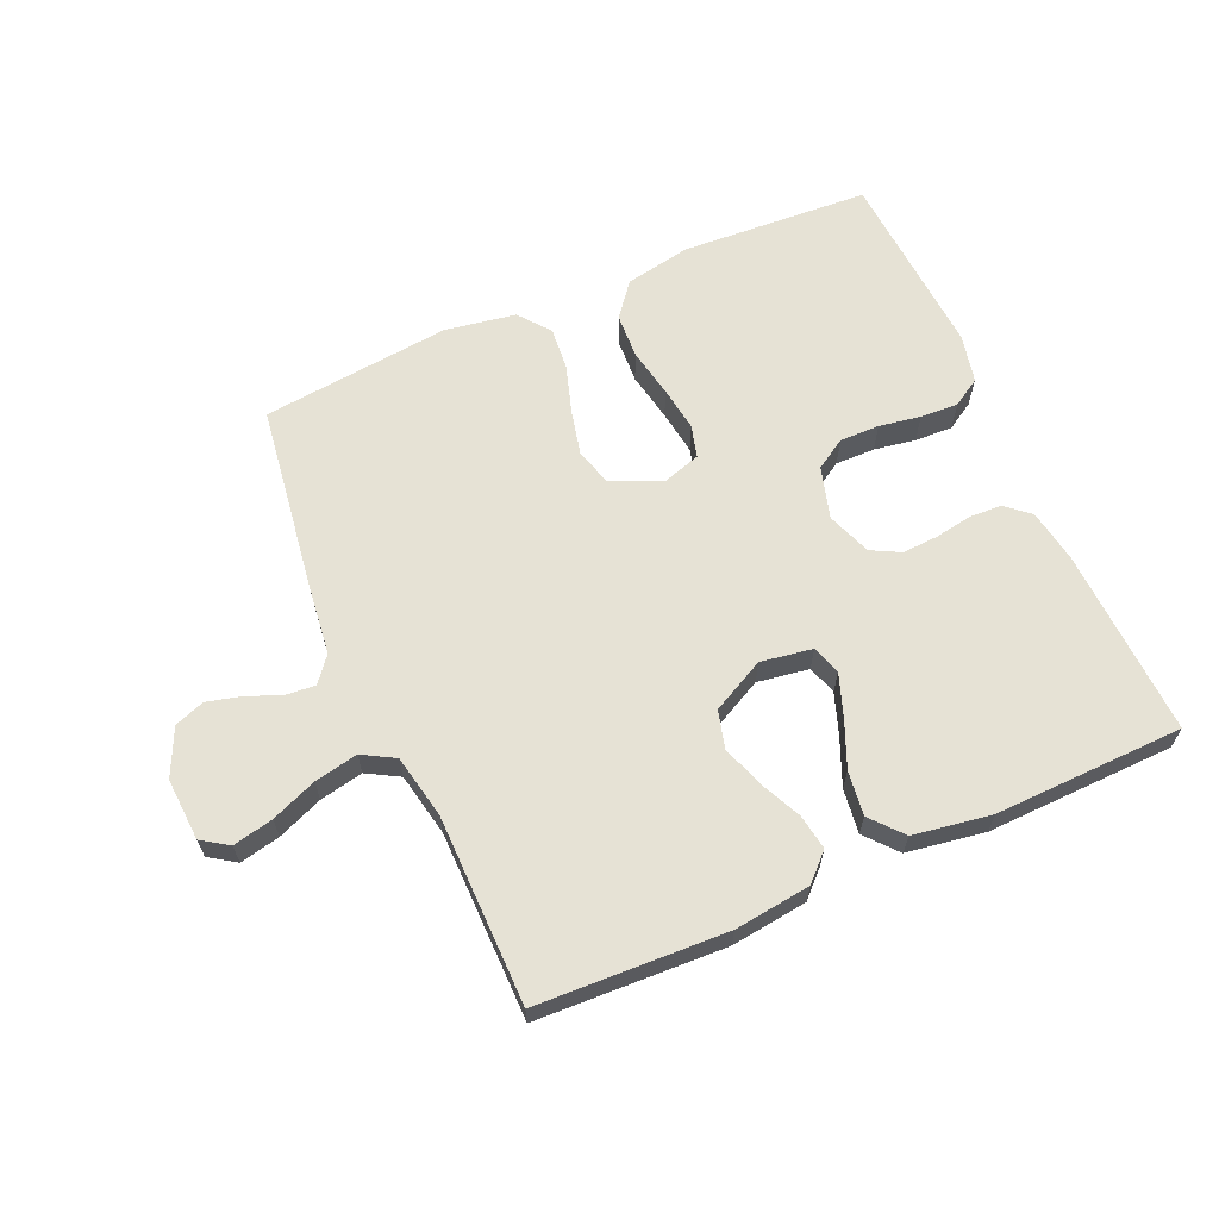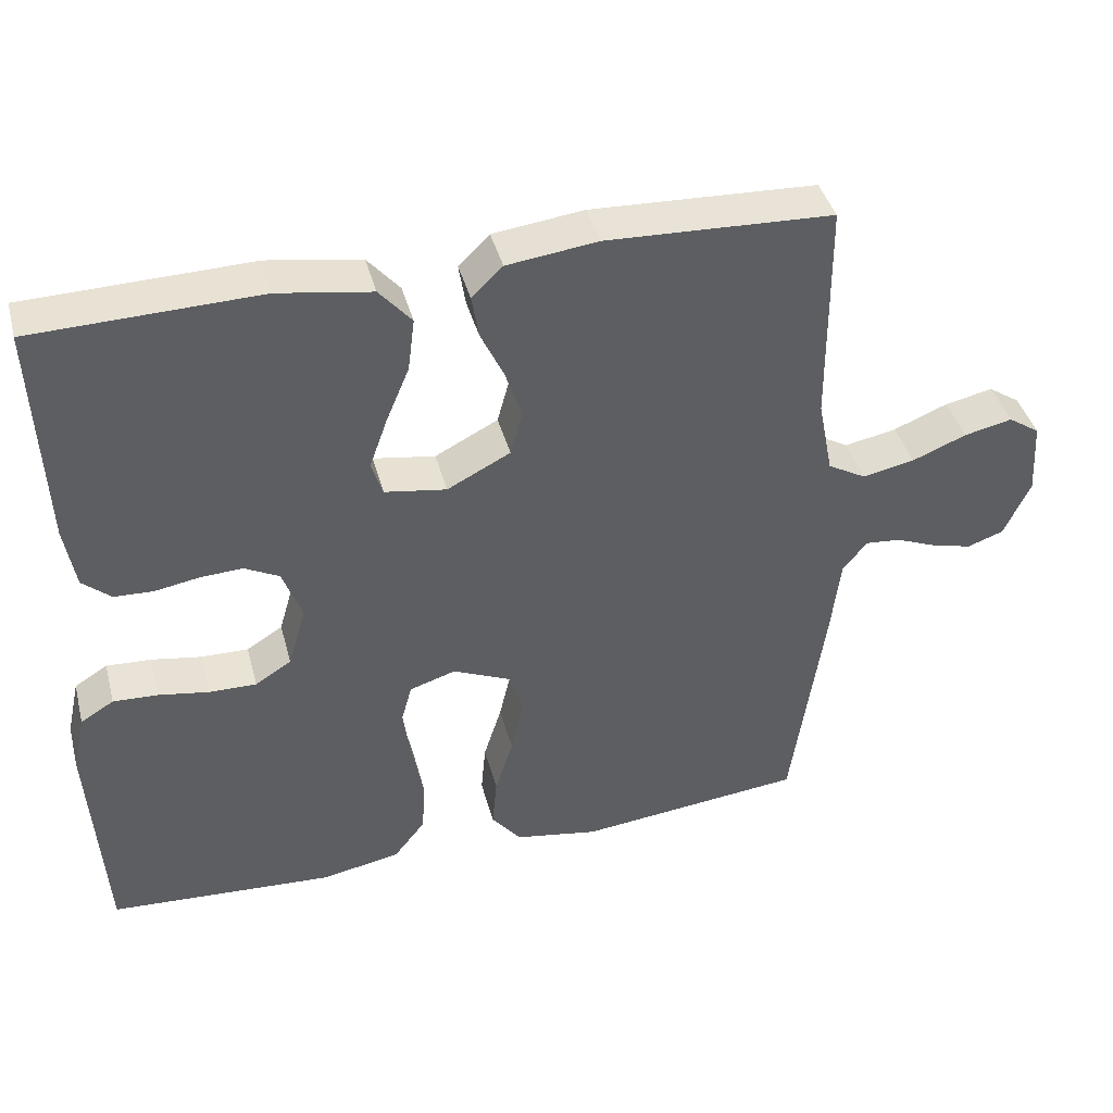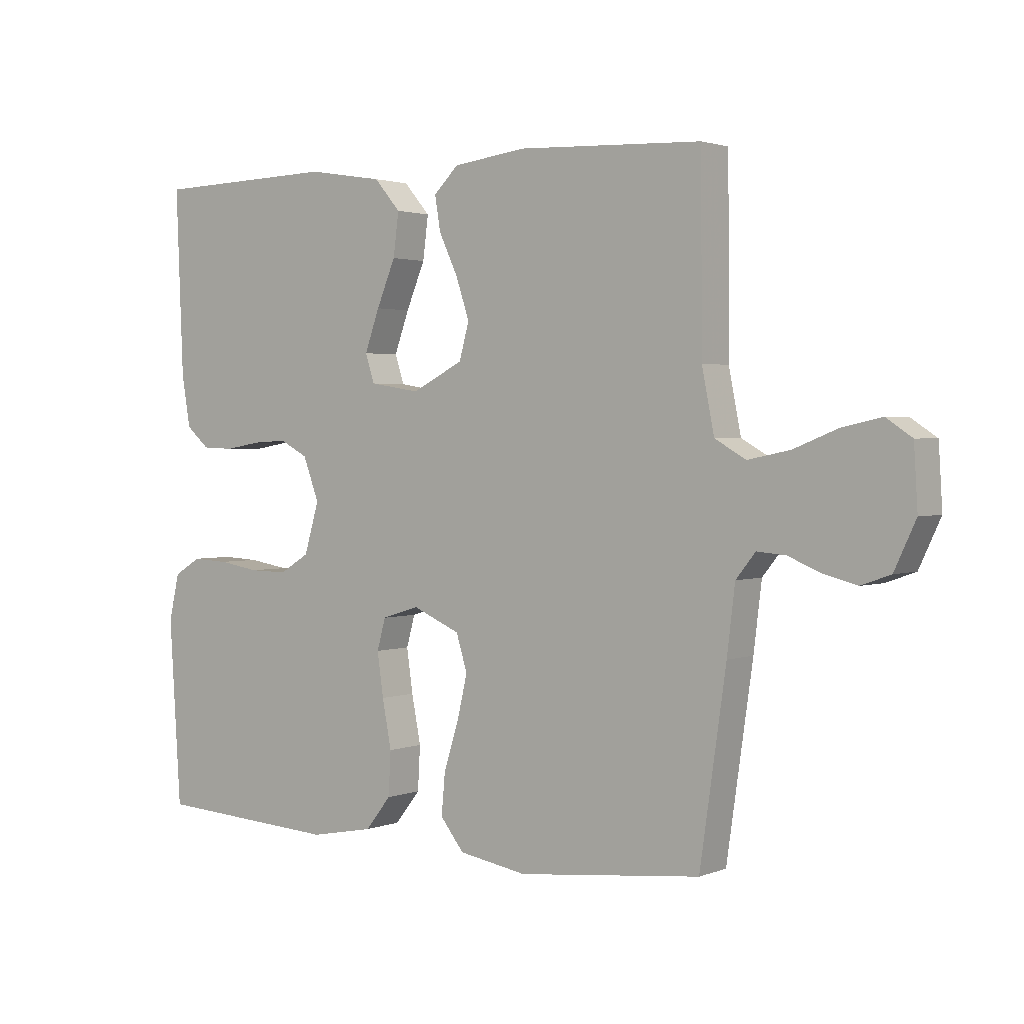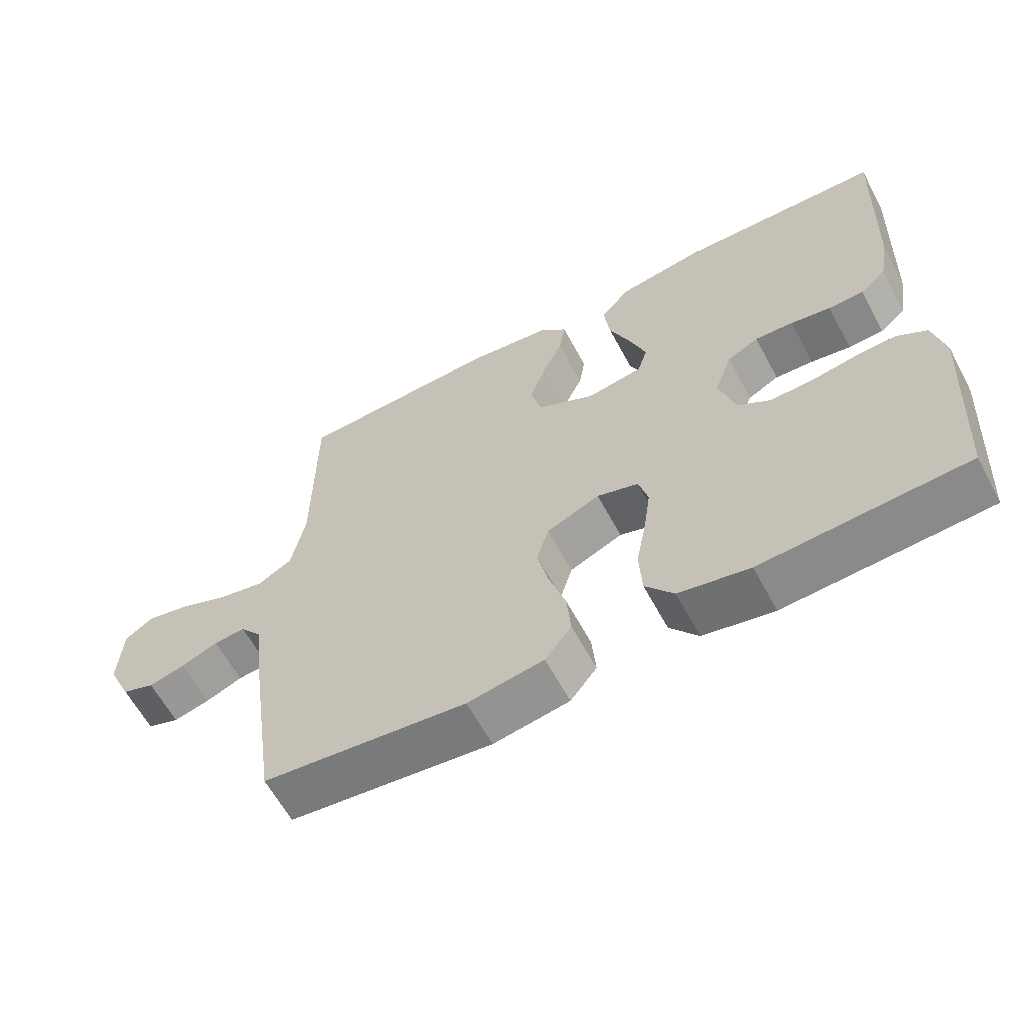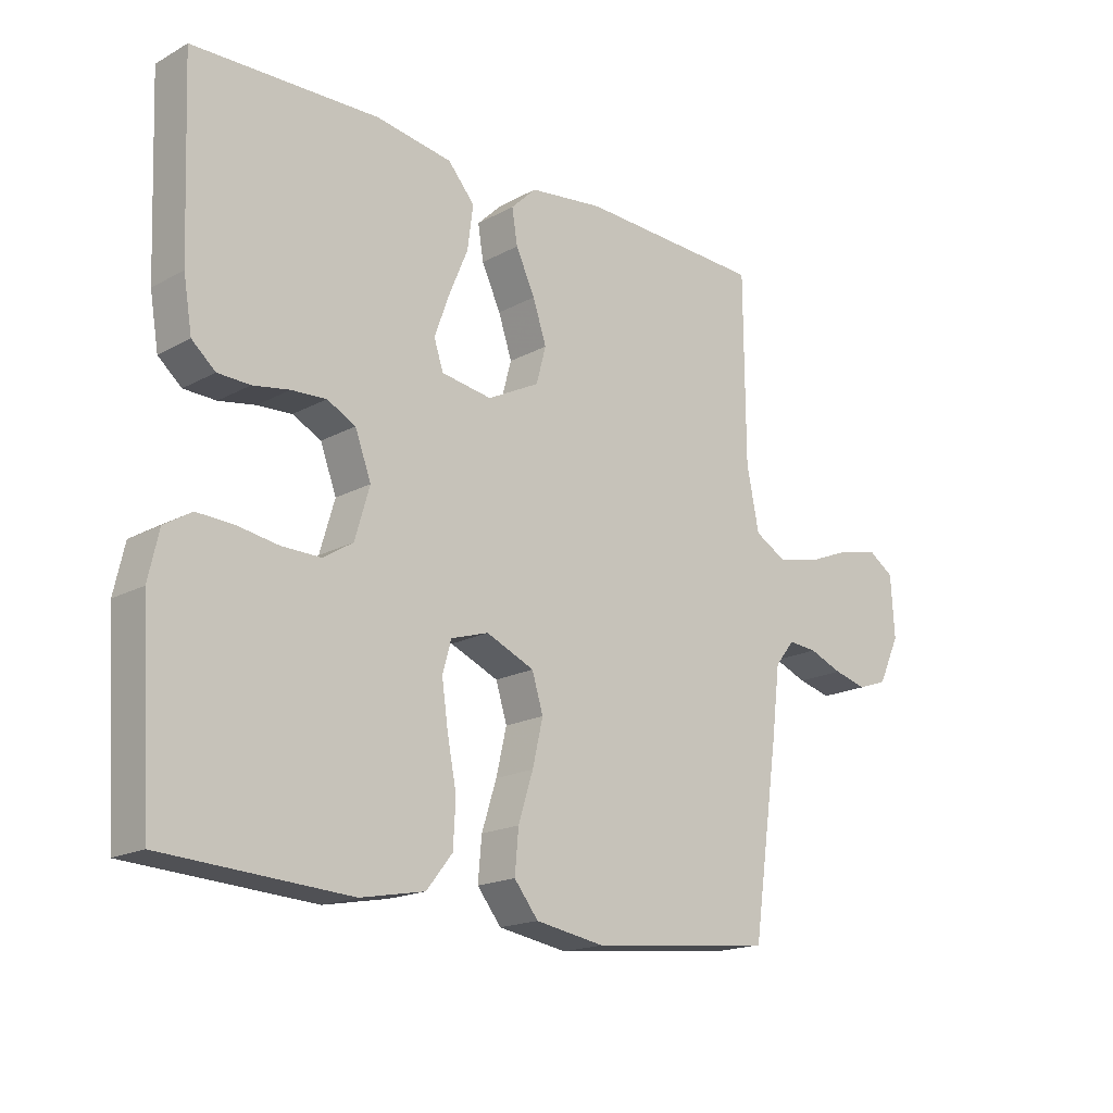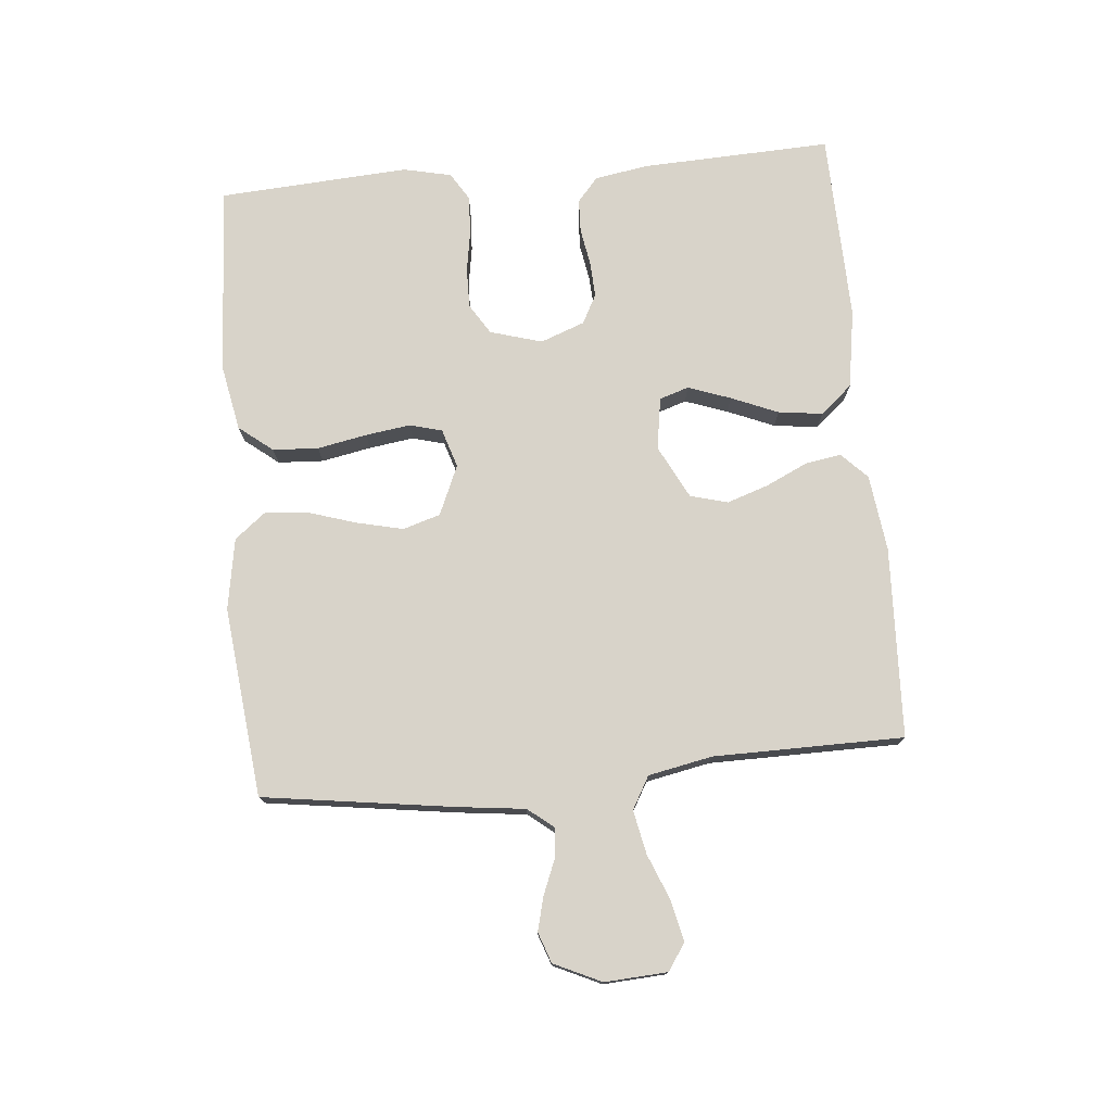
<metadata>
{"format":"obj","ext":"obj","renderer":"f3d","projection":"perspective","resolution":1024,"background":"white","views":[{"elev":64.0,"azim":-23.8,"up":"+Y"},{"elev":41.2,"azim":165.3,"up":"+Z"},{"elev":2.0,"azim":-143.0,"up":"+Z"},{"elev":-61.6,"azim":28.2,"up":"+Z"},{"elev":-17.8,"azim":136.8,"up":"+Z"},{"elev":75.8,"azim":-95.3,"up":"+Y"}]}
</metadata>
<code>
v -0.5 0.07 0.5
v -0.2 0.07 0.513
v -0.079 0.07 0.498
v -0.038 0.07 0.458
v -0.047 0.07 0.402
v -0.078 0.07 0.336
v -0.1 0.07 0.27
v -0.084 0.07 0.211
v 0 0.07 0.168
v 0.082 0.07 0.181
v 0.097 0.07 0.227
v 0.073 0.07 0.294
v 0.042 0.07 0.368
v 0.033 0.07 0.438
v 0.076 0.07 0.488
v 0.2 0.07 0.508
v 0.5 0.07 0.5
v 0.488 0.07 0.2
v 0.474 0.07 0.116
v 0.436 0.07 0.083
v 0.384 0.07 0.081
v 0.325 0.07 0.091
v 0.269 0.07 0.094
v 0.223 0.07 0.07
v 0.197 0.07 0
v 0.221 0.07 -0.082
v 0.269 0.07 -0.112
v 0.332 0.07 -0.111
v 0.398 0.07 -0.1
v 0.458 0.07 -0.097
v 0.502 0.07 -0.124
v 0.519 0.07 -0.2
v 0.5 0.07 -0.5
v 0.2 0.07 -0.518
v 0.096 0.07 -0.498
v 0.054 0.07 -0.445
v 0.05 0.07 -0.373
v 0.065 0.07 -0.295
v 0.075 0.07 -0.224
v 0.061 0.07 -0.173
v 0 0.07 -0.154
v -0.078 0.07 -0.188
v -0.096 0.07 -0.247
v -0.079 0.07 -0.32
v -0.055 0.07 -0.396
v -0.049 0.07 -0.464
v -0.088 0.07 -0.513
v -0.2 0.07 -0.532
v -0.5 0.07 -0.5
v -0.543 0.07 -0.2
v -0.556 0.07 -0.092
v -0.588 0.07 -0.052
v -0.635 0.07 -0.056
v -0.689 0.07 -0.078
v -0.743 0.07 -0.092
v -0.791 0.07 -0.075
v -0.826 0.07 0
v -0.82 0.07 0.099
v -0.778 0.07 0.127
v -0.714 0.07 0.113
v -0.642 0.07 0.084
v -0.573 0.07 0.07
v -0.522 0.07 0.099
v -0.502 0.07 0.2
v -0.5 0 0.5
v -0.2 0 0.513
v -0.079 0 0.498
v -0.038 0 0.458
v -0.047 0 0.402
v -0.078 0 0.336
v -0.1 0 0.27
v -0.084 0 0.211
v 0 0 0.168
v 0.082 0 0.181
v 0.097 0 0.227
v 0.073 0 0.294
v 0.042 0 0.368
v 0.033 0 0.438
v 0.076 0 0.488
v 0.2 0 0.508
v 0.5 0 0.5
v 0.488 0 0.2
v 0.474 0 0.116
v 0.436 0 0.083
v 0.384 0 0.081
v 0.325 0 0.091
v 0.269 0 0.094
v 0.223 0 0.07
v 0.197 0 0
v 0.221 0 -0.082
v 0.269 0 -0.112
v 0.332 0 -0.111
v 0.398 0 -0.1
v 0.458 0 -0.097
v 0.502 0 -0.124
v 0.519 0 -0.2
v 0.5 0 -0.5
v 0.2 0 -0.518
v 0.096 0 -0.498
v 0.054 0 -0.445
v 0.05 0 -0.373
v 0.065 0 -0.295
v 0.075 0 -0.224
v 0.061 0 -0.173
v 0 0 -0.154
v -0.078 0 -0.188
v -0.096 0 -0.247
v -0.079 0 -0.32
v -0.055 0 -0.396
v -0.049 0 -0.464
v -0.088 0 -0.513
v -0.2 0 -0.532
v -0.5 0 -0.5
v -0.543 0 -0.2
v -0.556 0 -0.092
v -0.588 0 -0.052
v -0.635 0 -0.056
v -0.689 0 -0.078
v -0.743 0 -0.092
v -0.791 0 -0.075
v -0.826 0 0
v -0.82 0 0.099
v -0.778 0 0.127
v -0.714 0 0.113
v -0.642 0 0.084
v -0.573 0 0.07
v -0.522 0 0.099
v -0.502 0 0.2
f 58 59 60 61
f 58 61 62
f 57 58 62
f 56 57 62
f 53 54 55 56
f 53 56 62 63
f 48 49 50 51
f 48 51 52
f 47 48 52
f 44 45 46 47
f 43 44 47 52
f 42 43 52
f 41 42 52
f 35 36 37 38
f 35 38 39
f 34 35 39
f 33 34 39 40
f 31 32 33 40
f 28 29 30 31
f 27 28 31 40
f 19 20 21 22
f 19 22 23
f 18 19 23
f 17 18 23
f 16 17 23 24
f 12 13 14 15
f 11 12 15 16
f 10 11 16 24
f 3 4 5 6
f 3 6 7
f 64 1 2 3
f 63 64 3 7
f 52 53 63 7
f 26 27 40 41
f 25 26 41 52
f 9 10 24 25
f 8 9 25 52
f 7 8 52
f 125 124 123 122
f 126 125 122
f 126 122 121
f 126 121 120
f 120 119 118 117
f 127 126 120 117
f 115 114 113 112
f 116 115 112
f 116 112 111
f 111 110 109 108
f 116 111 108 107
f 116 107 106
f 116 106 105
f 102 101 100 99
f 103 102 99
f 103 99 98
f 104 103 98 97
f 104 97 96 95
f 95 94 93 92
f 104 95 92 91
f 86 85 84 83
f 87 86 83
f 87 83 82
f 87 82 81
f 88 87 81 80
f 79 78 77 76
f 80 79 76 75
f 88 80 75 74
f 70 69 68 67
f 71 70 67
f 67 66 65 128
f 71 67 128 127
f 71 127 117 116
f 105 104 91 90
f 116 105 90 89
f 89 88 74 73
f 116 89 73 72
f 116 72 71
f 1 65 66 2
f 2 66 67 3
f 3 67 68 4
f 4 68 69 5
f 5 69 70 6
f 6 70 71 7
f 7 71 72 8
f 8 72 73 9
f 9 73 74 10
f 10 74 75 11
f 11 75 76 12
f 12 76 77 13
f 13 77 78 14
f 14 78 79 15
f 15 79 80 16
f 16 80 81 17
f 17 81 82 18
f 18 82 83 19
f 19 83 84 20
f 20 84 85 21
f 21 85 86 22
f 22 86 87 23
f 23 87 88 24
f 24 88 89 25
f 25 89 90 26
f 26 90 91 27
f 27 91 92 28
f 28 92 93 29
f 29 93 94 30
f 30 94 95 31
f 31 95 96 32
f 32 96 97 33
f 33 97 98 34
f 34 98 99 35
f 35 99 100 36
f 36 100 101 37
f 37 101 102 38
f 38 102 103 39
f 39 103 104 40
f 40 104 105 41
f 41 105 106 42
f 42 106 107 43
f 43 107 108 44
f 44 108 109 45
f 45 109 110 46
f 46 110 111 47
f 47 111 112 48
f 48 112 113 49
f 49 113 114 50
f 50 114 115 51
f 51 115 116 52
f 52 116 117 53
f 53 117 118 54
f 54 118 119 55
f 55 119 120 56
f 56 120 121 57
f 57 121 122 58
f 58 122 123 59
f 59 123 124 60
f 60 124 125 61
f 61 125 126 62
f 62 126 127 63
f 63 127 128 64
f 64 128 65 1

</code>
